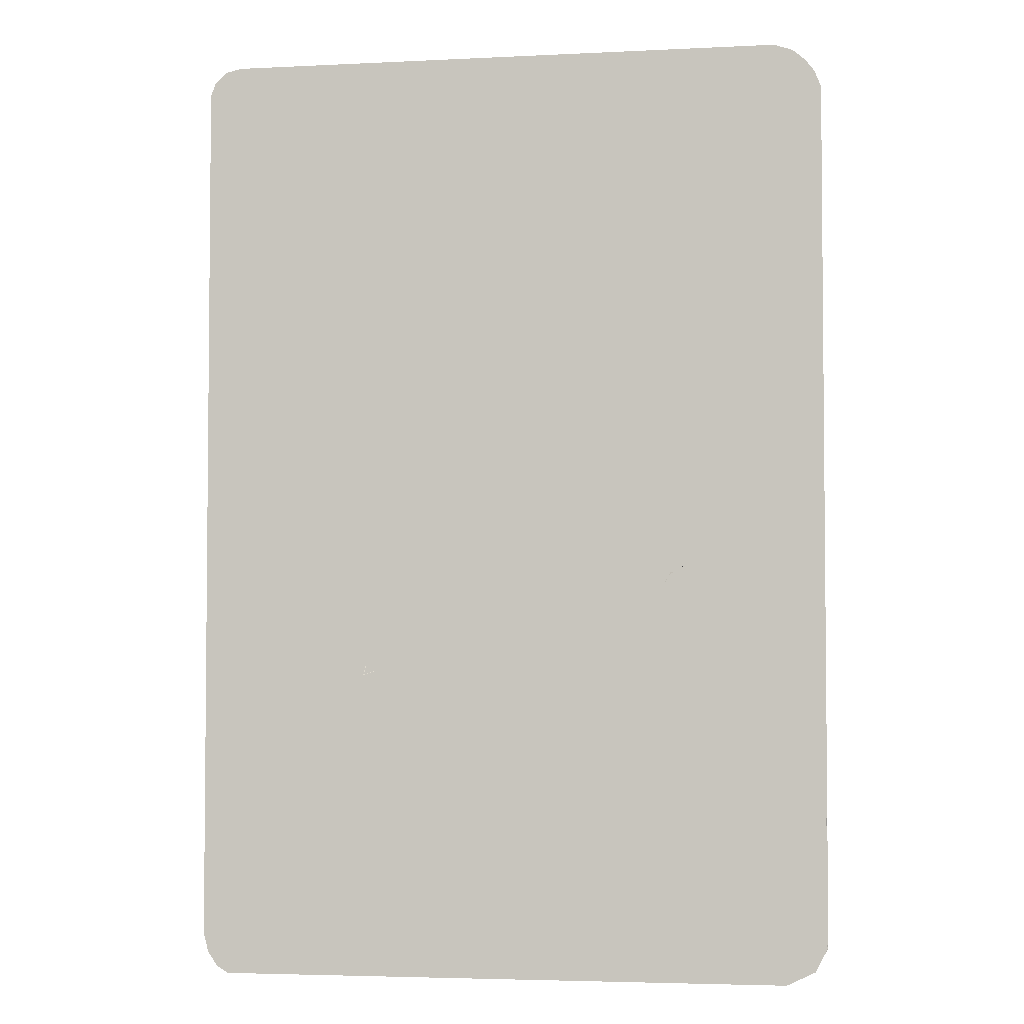
<metadata>
{"format":"obj","ext":"obj","renderer":"f3d","projection":"perspective","resolution":1024,"background":"white","views":[{"elev":-4.0,"azim":8.6,"up":"+Z"}]}
</metadata>
<code>
v 0.8867 0.0003044 -1.352
v 0.8039 -0.000561 -1.392
v -0.8645 -0.0004146 -1.391
v -0.8966 -0.000408 -1.371
v -0.926 -0.0003953 -1.328
v 0.924 0.001122 -1.282
v -0.9401 -0.0003826 -1.273
v 0.9281 0.0001999 1.248
v -0.9437 0.0005251 1.294
v 0.9094 0.0001792 1.294
v -0.9281 0.000561 1.334
v 0.883 0.000153 1.329
v 0.8442 0.0001691 1.361
v -0.8945 0.000551 1.364
v 0.7903 0.0001902 1.379
v -0.8494 0.0005408 1.375
v -0.242 0.002681 1.188
v -0.5186 0.07255 1.268
v -0.2281 0.07255 1.278
v -0.3458 0.002681 1.172
v -0.4565 0.002681 1.139
v -0.6562 0.07255 1.166
v -0.5611 0.002681 1.083
v -0.7208 0.07255 1.114
v -0.65 0.002681 1.008
v -0.7921 0.07255 1.034
v -0.7031 0.002681 0.9367
v -0.8519 0.07255 0.9292
v -0.7353 0.002681 0.8477
v -0.8636 0.07255 0.7659
v -0.745 0.002681 0.7692
v -0.8721 0.07255 -0.09415
v -0.7467 0.002681 -0.05271
v -0.5385 0.0008476 1.372
v -0.7158 0.002681 -0.06935
v -0.6672 0.002681 -0.1157
v -0.8429 0.07255 -0.1355
v -0.9367 0.0008476 -0.1248
v -0.8521 0.07255 -0.198
v -0.9363 0.0008476 -0.2534
v -0.8489 0.07255 -0.2975
v -0.8549 0.07255 -0.4229
v -0.7846 0.002681 -0.4311
v -0.7681 0.002681 -0.538
v -0.8496 0.07255 -0.5449
v -0.7397 0.002681 -0.6531
v -0.8364 0.07255 -0.6558
v -0.7039 0.002681 -0.7525
v -0.7995 0.07255 -0.791
v -0.65 0.002681 -0.8713
v -0.7289 0.07255 -0.9184
v -0.5962 0.002681 -0.9476
v -0.6761 0.07255 -0.9982
v -0.5282 0.002681 -1.02
v -0.5995 0.07255 -1.087
v -0.4729 0.002681 -1.066
v -0.5329 0.07255 -1.146
v -0.4056 0.002681 -1.116
v -0.4715 0.07255 -1.196
v -0.3458 0.002681 -1.143
v -0.329 0.07255 -1.283
v -0.6056 0.008371 -1.206
v -0.6828 0.008371 -1.121
v -0.7345 0.008371 -1.064
v -0.7844 0.008371 -0.9769
v -0.8087 0.07255 -1.279
v -0.8595 0.0008476 -1.387
v -0.9037 0.0008476 -1.354
v -0.8298 0.07255 -1.267
v -0.9248 0.0008476 -1.318
v -0.8423 0.07255 -1.244
v -0.9374 0.0008476 -1.263
v -0.8503 0.07255 -1.208
v -0.9327 0.0008476 -0.9394
v -0.8549 0.07255 -0.9389
v -0.9351 0.0008476 -0.7475
v -0.8549 0.07255 -0.8033
v -0.9359 0.0008476 -0.4919
v -0.7853 0.008371 -1.174
v -0.7753 0.008371 -1.198
v -0.7995 0.07255 -0.791
v -0.7844 0.008371 -0.9769
v -0.753 0.008371 -1.208
v -0.94 0.0008476 1.261
v -0.8523 0.07255 1.243
v -0.8585 0.07255 1.187
v -0.9387 0.0008476 1.295
v -0.8123 0.07255 1.263
v -0.8978 0.0008476 1.356
v -0.839 0.0008476 1.372
v -0.94 0.0008476 0.8443
v -0.7699 0.008371 1.185
v -0.7722 0.008371 1.161
v -0.7483 0.008371 1.204
v -0.6707 0.008371 1.207
v -0.7361 0.008371 1.149
v -0.7667 0.008371 1.124
v 0.02216 0.0008476 1.376
v 0.0194 0.07255 1.276
v -0.1867 0.002681 1.176
v -0.07717 0.07255 1.182
v -0.1986 0.002681 1.145
v -0.1762 0.002681 1.106
v 0.09283 0.07255 1.275
v 0.2089 0.07255 1.273
v 0.2176 0.0008476 1.377
v 0.09094 0.07255 1.26
v 0.339 0.07255 1.267
v 0.5124 0.07255 1.268
v 0.5416 0.0008476 1.378
v 0.7603 0.07255 1.27
v 0.8006 0.0008476 1.374
v 0.7887 0.07255 1.266
v 0.8421 0.0008476 1.358
v 0.814 0.07255 1.254
v 0.9022 0.0008476 1.299
v 0.8263 0.07255 1.226
v 0.9253 0.0008476 1.25
v 0.8301 0.07255 1.055
v 0.9243 0.0008476 0.9914
v 0.8271 0.07255 0.8866
v 0.8219 0.07255 0.6563
v 0.9246 0.0008476 0.5771
v 0.8309 0.07255 0.5174
v 0.7641 0.002681 0.5114
v 0.77 0.002681 0.3006
v 0.8349 0.07255 0.2897
v 0.7394 0.002681 0.6422
v 0.7895 0.07255 0.2176
v 0.7603 0.002681 0.273
v 0.9253 0.0008476 0.2099
v 0.7461 0.07255 0.8589
v 0.7753 0.008371 0.9275
v 0.7197 0.008371 1.029
v 0.6651 0.07255 0.9986
v 0.6384 0.008371 1.143
v 0.5713 0.07255 1.1
v 0.567 0.008371 1.2
v 0.4861 0.07255 1.172
v 0.6886 0.002681 0.7722
v 0.5854 0.002681 0.9374
v 0.4913 0.002681 1.041
v 0.3889 0.002681 1.121
v 0.2439 0.002681 1.203
v 0.173 0.008371 1.241
v 0.6417 0.008371 1.197
v 0.7437 0.008371 1.191
v 0.77 0.008371 1.169
v 0.7724 0.008371 1.058
v 0.7753 0.008371 0.9275
v 0.7753 0.008371 0.9275
v 0.2454 0.002681 1.158
v 0.1473 0.07255 1.121
v 0.1592 0.07255 1.157
v 0.2136 0.002681 1.113
v 0.1217 0.07255 1.093
v 0.1596 0.002681 1.059
v 0.0753 0.07255 1.068
v 0.08897 0.002681 1.016
v 0.02784 0.07255 1.052
v 0.007677 0.002681 0.98
v -0.03119 0.002681 0.992
v -0.0002899 0.07255 1.064
v -0.1201 0.002681 1.05
v -0.06201 0.07255 1.105
v -0.09735 0.07255 1.144
v -0.07717 0.07255 1.182
v -0.008766 0.008371 1.168
v 0.01487 0.008371 1.211
v 0.02633 0.07255 1.257
v 0.03918 0.008371 1.229
v 0.08972 0.008371 1.245
v 0.04503 0.07255 1.194
v 0.08052 0.07255 1.208
v 0.1279 0.07255 1.196
v 0.01487 0.008371 1.211
v 0.02116 0.07255 1.174
v 0.087 0.008371 1.155
v 0.08092 0.008371 1.133
v 0.07194 0.008371 1.173
v 0.06299 0.008371 1.118
v 0.03907 0.008371 1.111
v 0.04916 0.008371 1.17
v 0.02038 0.008371 1.122
v 0.02528 0.008371 1.158
v 0.01264 0.008371 1.151
v -0.005029 0.008371 1.156
v 0.005434 0.008371 1.17
v 0.02528 0.008371 1.158
v 0.01487 0.008371 1.211
v 0.712 0.07255 0.2201
v 0.7342 0.002681 0.2618
v 0.7514 0.07255 0.2061
v 0.712 0.07255 0.2201
v 0.7065 0.002681 0.1848
v 0.6818 0.002681 0.2132
v 0.6729 0.002681 0.252
v 0.7237 0.01097 0.181
v 0.8113 0.07255 0.1989
v 0.7542 0.008371 0.1937
v 0.7659 0.07255 0.1613
v 0.7265 0.07255 0.134
v 0.7137 0.002681 0.1655
v 0.6872 0.07255 0.1225
v 0.6823 0.002681 0.1443
v 0.8329 0.07255 0.1155
v 0.7308 0.002681 0.06559
v 0.6926 0.002681 0.08255
v 0.6623 0.002681 0.111
v 0.6526 0.002681 0.1316
v 0.6714 0.07255 0.1322
v 0.7496 0.002681 0.06438
v 0.8276 0.07255 -0.8874
v 0.7398 0.002681 -0.7601
v 0.7244 0.002681 -0.8384
v 0.792 0.07255 -0.9792
v 0.7026 0.002681 -0.9155
v 0.7486 0.07255 -1.055
v 0.6602 0.002681 -0.9887
v 0.6633 0.07255 -1.15
v 0.6063 0.002681 -1.055
v 0.5888 0.07255 -1.209
v 0.5241 0.002681 -1.115
v 0.4885 0.07255 -1.275
v 0.447 0.002681 -1.16
v 0.3948 0.07255 -1.282
v 0.3623 0.002681 -1.188
v 0.2859 0.07255 -1.283
v 0.2826 0.002681 -1.199
v 0.06878 0.07255 -1.285
v 0.1324 0.002681 -1.206
v 0.4377 0.0008476 -1.389
v 0.755 0.07255 -1.281
v 0.8026 0.0008476 -1.389
v 0.7973 0.07255 -1.258
v 0.8877 0.0008476 -1.35
v 0.8164 0.07255 -1.232
v 0.922 0.0008476 -1.285
v 0.8237 0.07255 -1.185
v 0.9207 0.0008476 -1.248
v 0.8243 0.07255 -1.085
v 0.922 0.0008476 -1.046
v 0.8289 0.07255 -0.9936
v 0.7347 0.008371 -1.197
v 0.7233 0.008371 -1.204
v 0.7436 0.008371 -1.189
v 0.749 0.008371 -1.168
v 0.7496 0.01222 -1.128
v 0.8289 0.07255 -0.9936
v 0.703 0.008371 -1.173
v 0.6587 0.008371 -1.209
v 0.7496 0.01222 -1.128
v 0.792 0.07255 -0.9792
v 0.8144 0.0152 -0.9837
v 0.8144 0.0152 -0.9837
v 0.8289 0.07255 -0.9936
v 0.7496 0.01222 -1.128
v 0.7342 0.002681 0.2618
v 0.692 0.07255 0.257
v 0.7173 0.002681 0.2775
v 0.712 0.07255 0.2201
v 0.689 0.07255 0.2776
v 0.689 0.07255 0.2776
v 0.7013 0.002681 0.2935
v 0.7013 0.002681 0.2935
v 0.689 0.07255 0.2776
v 0.672 0.002681 0.2788
v 0.692 0.07255 0.257
v 0.712 0.07255 0.2201
v 0.7237 0.01097 0.181
v 0.7514 0.07255 0.2061
v 0.7542 0.008371 0.1937
v 0.6823 0.002681 0.1443
v 0.6872 0.07255 0.1225
v 0.6714 0.07255 0.1322
v 0.6623 0.002681 0.111
v 0.7265 0.07255 0.134
v 0.6926 0.002681 0.08255
v 0.04246 0.07255 -1.181
v 0.1709 0.002681 -1.185
v -0.004336 0.07255 -1.234
v 0.08211 0.07255 -1.153
v 0.1841 0.002681 -1.138
v 0.06041 0.07255 -1.129
v 0.1576 0.002681 -1.101
v 0.029 0.07255 -1.097
v 0.09124 0.002681 -1.048
v -0.007659 0.07255 -1.07
v 0.02756 0.002681 -1.006
v -0.04955 0.07255 -1.055
v -0.02816 0.002681 -0.9764
v -0.09368 0.07255 -1.067
v -0.1104 0.002681 -1
v -0.1475 0.07255 -1.098
v -0.1794 0.002681 -1.045
v -0.1767 0.07255 -1.132
v -0.2272 0.002681 -1.082
v -0.183 0.07255 -1.169
v -0.2776 0.002681 -1.133
v -0.2935 0.008474 -1.171
v -0.0333 0.008371 -1.121
v -0.01276 0.008371 -1.134
v -0.05514 0.008371 -1.116
v -0.0744 0.008371 -1.116
v -0.09495 0.008371 -1.125
v -0.0988 0.008371 -1.142
v -0.09222 0.008371 -1.17
v -0.1729 0.07255 -1.196
v -0.2248 0.009496 -1.239
v -0.2627 0.009496 -1.222
v -0.1817 0.009496 -1.248
v -0.1507 0.07255 -1.21
v -0.09279 0.009496 -1.232
v -0.1015 0.07255 -1.214
v -0.06845 0.009496 -1.217
v -0.08128 0.07255 -1.199
v -0.08128 0.07255 -1.199
v -0.1726 0.07255 -1.288
v -0.0772 0.07255 -1.261
v -0.06845 0.009496 -1.217
v -0.2616 0.07255 -1.285
v -0.291 0.0008476 -1.388
v -0.05124 0.0008476 -1.387
v -0.04244 0.07255 -1.286
v 0.02715 0.06558 -1.254
v -0.04077 0.07255 -1.248
v -0.06845 0.009496 -1.217
v -0.03752 0.008371 -1.191
v -0.01276 0.008371 -1.156
v -0.7681 0.002681 -0.325
v -0.8199 0.07255 -0.2394
v -0.7554 0.002681 -0.2958
v -0.8434 0.02124 -0.2158
v -0.8199 0.07255 -0.2394
v -0.7863 0.07255 -0.2216
v -0.7958 0.01735 -0.1852
v -0.7506 0.07255 -0.219
v -0.7547 0.002681 -0.1777
v -0.7255 0.002681 -0.1815
v -0.739 0.002681 -0.2913
v -0.7229 0.07255 -0.2474
v -0.6949 0.002681 -0.3138
v -0.7506 0.07255 -0.219
v -0.6912 0.002681 -0.2173
v -0.7229 0.07255 -0.2474
v -0.6814 0.002681 -0.2712
v -0.6949 0.002681 -0.3138
v -0.7506 0.07255 -0.219
v -0.7181 0.002681 -0.171
v -0.6613 0.002681 -0.1628
v -0.7921 0.07255 1.034
v -0.7667 0.008371 1.124
v -0.05815 0.008371 -1.194
v -0.06845 0.009496 -1.217
v -0.06362 0.008371 -1.176
v -0.08128 0.07255 -1.199
v -0.8521 0.07255 -0.198
v -0.8434 0.02124 -0.2158
v 0.04503 0.07255 1.194
v 0.02116 0.07255 1.174
v 0.02528 0.008371 1.158
v 0.04503 0.07255 1.194
v -0.1608 0.1037 -0.05557
v -0.003738 0.1062 0.01073
v -0.1134 0.1037 -0.1199
v -0.04983 0.1037 -0.1534
v 0.02595 0.1037 -0.1571
v 0.09585 0.1037 -0.1276
v 0.146 0.1037 -0.07073
v 0.1665 0.1037 0.002317
v 0.1533 0.1037 0.07703
v 0.109 0.1037 0.1386
v 0.04235 0.1037 0.1749
v -0.03343 0.1037 0.1786
v -0.1077 0.1036 0.1443
v -0.1535 0.1037 0.09219
v -0.174 0.1037 0.01914
v -0.2508 0.09151 -0.1762
v -0.3104 0.09167 -0.04349
v -0.4313 0.07471 -0.1114
v -0.3937 0.07528 -0.2071
v -0.4643 0.0001813 -0.1897
v -0.4478 0.003125 -0.2368
v -0.3534 0.07346 -0.2737
v -0.4036 0.001921 -0.3147
v -0.298 0.07112 -0.3298
v -0.5194 0.03887 -0.01805
v -0.455 0.07194 -0.01378
v -0.4948 0.0005956 0.1392
v -0.4465 0.07268 0.08915
v -0.4656 0.002179 0.2007
v -0.4148 0.0756 0.1663
v -0.4174 0.003102 0.2726
v -0.3646 0.07842 0.2482
v -0.3035 0.09167 0.09491
v -0.2445 0.09154 0.2085
v -0.3132 0.07915 0.3056
v -0.1332 0.08974 0.2956
v -0.2287 0.07571 0.361
v -0.2868 0.002536 0.4151
v -0.1591 0.005691 0.4722
v -0.1311 0.0793 0.4052
v 0.01121 0.03327 0.4998
v -0.02814 0.07913 0.421
v 0.05961 0.07913 0.4177
v 0.1833 0.005613 0.4652
v 0.148 0.07913 0.3953
v 0.2879 0.003234 0.4111
v 0.2298 0.07989 0.3504
v 0.2978 0.07977 0.2983
v 0.145 0.09167 0.2843
v 0.2482 0.09154 0.1946
v 0.3625 0.07819 0.233
v 0.4311 0.004319 0.2633
v 0.4739 0.0004586 0.1644
v 0.4119 0.07913 0.1335
v 0.4942 0.03113 -0.01195
v 0.4288 0.07913 0.03794
v 0.424 0.07913 -0.05899
v 0.4718 -0.000765 -0.1991
v 0.3978 0.07913 -0.1524
v 0.404 0.002161 -0.3127
v 0.3514 0.07913 -0.2377
v 0.2912 0.08006 -0.3166
v 0.2298 0.09167 -0.1952
v 0.2061 0.07913 -0.3655
v 0.2701 0.0002042 -0.438
v 0.1685 0.001165 -0.4849
v 0.1223 0.07965 -0.4116
v 0.003708 0.0418 -0.522
v 0.02398 0.07893 -0.4367
v -0.177 0.001077 -0.4773
v -0.08159 0.07765 -0.4367
v -0.2006 0.002326 -0.4707
v -0.174 0.07488 -0.411
v -0.2708 0.003526 -0.4351
v -0.2512 0.07414 -0.3734
v -0.1525 0.09161 -0.2628
v -0.0191 0.09167 -0.3003
v 0.1174 0.09167 -0.2761
v 0.296 0.09167 -0.07345
v 0.3029 0.09167 0.06495
v 0.01163 0.09167 0.3217
v -0.4526 -0.001147 -0.4974
v -0.4834 0.007888 0.4639
v 0.4964 0.009191 0.4613
v 0.4601 0.008724 -0.5001
v 0.005506 0.002072 0.772
v 0.7768 0.03717 -0.01576
v 0.4739 0.0004586 0.1644
v 0.7768 0.002265 -0.01576
v 0.7768 0.002265 -0.01576
v 0.4718 -0.000765 -0.1991
v 0.009274 0.008371 -0.7856
v -0.7735 0.03717 -0.023
v -0.7735 0.002265 -0.023
v -0.7735 0.03717 -0.023
v -0.7735 0.03717 -0.023
v -0.7735 0.002265 -0.023
v -0.4948 0.0005956 0.1392
o Card_Hidden
f 1 2 3
f 3 4 1
f 4 5 1
f 5 6 1
f 5 7 6
f 7 8 6
f 7 9 8
f 9 10 8
f 9 11 10
f 11 12 10
f 11 13 12
f 11 14 13
f 14 15 13
f 14 16 15
f 17 18 19
f 17 20 18
f 20 21 18
f 21 22 18
f 21 23 22
f 23 24 22
f 23 25 24
f 25 26 24
f 25 27 26
f 27 28 26
f 27 29 28
f 29 30 28
f 29 31 30
f 31 32 30
f 31 33 32
f 34 19 18
f 35 32 33
f 36 32 35
f 36 37 32
f 38 32 37
f 38 30 32
f 38 37 39
f 38 39 40
f 40 39 41
f 40 41 42
f 43 42 41
f 44 42 43
f 44 45 42
f 46 45 44
f 46 47 45
f 48 47 46
f 48 49 47
f 50 49 48
f 50 51 49
f 52 51 50
f 52 53 51
f 54 53 52
f 54 55 53
f 56 55 54
f 56 57 55
f 58 57 56
f 58 59 57
f 60 59 58
f 60 61 59
f 61 62 59
f 59 62 57
f 57 63 55
f 57 62 63
f 55 64 53
f 55 63 64
f 53 65 51
f 53 64 65
f 51 65 49
f 66 62 61
f 67 66 61
f 68 66 67
f 68 69 66
f 70 69 68
f 70 71 69
f 72 71 70
f 72 73 71
f 74 73 72
f 74 75 73
f 76 75 74
f 76 77 75
f 77 65 75
f 76 47 77
f 47 65 77
f 78 47 76
f 78 45 47
f 78 42 45
f 40 42 78
f 73 79 71
f 75 79 73
f 71 80 69
f 71 79 80
f 75 65 79
f 81 82 47
f 83 69 80
f 83 66 69
f 66 83 62
f 84 85 86
f 84 87 85
f 87 88 85
f 87 89 88
f 89 90 88
f 91 84 86
f 91 86 28
f 91 28 30
f 38 91 30
f 90 18 88
f 90 34 18
f 86 85 92
f 86 92 93
f 85 94 92
f 85 88 94
f 88 95 94
f 88 18 95
f 18 22 95
f 22 96 95
f 22 24 96
f 24 97 96
f 24 26 97
f 86 93 97
f 28 86 97
f 34 98 19
f 98 99 19
f 100 19 99
f 100 99 101
f 101 102 100
f 103 102 101
f 100 17 19
f 98 104 99
f 98 105 104
f 98 106 105
f 105 107 104
f 106 108 105
f 106 109 108
f 106 110 109
f 110 111 109
f 110 112 111
f 112 113 111
f 112 114 113
f 114 115 113
f 114 116 115
f 116 117 115
f 116 118 117
f 118 119 117
f 118 120 119
f 120 121 119
f 120 122 121
f 120 123 122
f 123 124 122
f 125 122 124
f 126 125 124
f 126 124 127
f 123 127 124
f 125 128 122
f 126 127 129
f 126 129 130
f 123 131 127
f 128 132 122
f 122 132 133
f 132 134 133
f 132 135 134
f 135 136 134
f 135 137 136
f 137 138 136
f 137 139 138
f 139 108 138
f 128 140 132
f 140 135 132
f 140 141 135
f 141 137 135
f 141 142 137
f 142 139 137
f 142 143 139
f 139 143 144
f 144 108 139
f 144 105 108
f 144 145 105
f 108 109 138
f 109 146 138
f 138 146 136
f 109 147 146
f 136 146 147
f 109 111 147
f 111 113 147
f 113 148 147
f 113 115 148
f 115 117 148
f 117 149 148
f 117 119 149
f 119 150 149
f 119 121 150
f 121 122 150
f 134 148 149
f 134 136 148
f 136 147 148
f 134 149 151
f 152 153 154
f 152 155 153
f 155 156 153
f 155 157 156
f 157 158 156
f 157 159 158
f 160 158 159
f 160 159 161
f 160 161 162
f 160 162 163
f 163 162 164
f 163 164 165
f 164 166 165
f 164 103 166
f 103 167 166
f 165 166 168
f 166 169 168
f 166 101 169
f 101 170 169
f 170 171 169
f 170 172 171
f 173 171 172
f 173 172 174
f 174 172 145
f 174 145 175
f 175 145 144
f 175 144 152
f 152 154 175
f 176 171 173
f 176 173 177
f 105 145 172
f 105 172 107
f 170 107 172
f 104 107 170
f 104 170 99
f 175 154 178
f 154 179 178
f 179 180 178
f 180 175 178
f 180 174 175
f 179 181 180
f 180 181 182
f 180 182 183
f 183 182 184
f 183 184 185
f 185 184 186
f 186 184 187
f 188 185 186
f 188 177 189
f 186 168 188
f 186 187 168
f 188 168 190
f 165 168 187
f 184 165 187
f 184 163 165
f 182 163 184
f 182 160 163
f 182 158 160
f 182 181 158
f 156 158 181
f 156 181 179
f 153 156 179
f 154 153 179
f 176 177 188
f 130 191 192
f 130 193 194
f 195 191 193
f 196 191 195
f 197 191 196
f 195 193 198
f 129 193 130
f 199 193 129
f 127 199 129
f 199 200 193
f 198 200 201
f 201 200 199
f 198 201 202
f 198 202 203
f 203 202 204
f 203 204 205
f 206 201 199
f 127 206 199
f 207 201 206
f 208 201 207
f 209 202 208
f 210 204 209
f 205 211 210
f 210 211 204
f 207 206 212
f 212 206 213
f 212 213 214
f 214 213 215
f 215 213 216
f 215 216 217
f 217 216 218
f 217 218 219
f 219 218 220
f 219 220 221
f 221 220 222
f 221 222 223
f 223 222 224
f 223 224 225
f 225 224 226
f 225 226 227
f 227 226 228
f 227 228 229
f 230 229 228
f 230 231 229
f 232 226 224
f 232 228 226
f 232 224 233
f 232 233 234
f 234 233 235
f 234 235 236
f 236 235 237
f 236 237 238
f 238 237 239
f 238 239 240
f 240 239 241
f 240 241 242
f 242 241 243
f 242 243 213
f 242 213 206
f 242 206 131
f 233 244 235
f 233 245 244
f 235 246 237
f 235 244 246
f 237 247 239
f 237 246 247
f 239 248 241
f 239 247 248
f 241 248 249
f 131 206 127
f 218 248 250
f 218 250 220
f 220 250 251
f 220 251 222
f 222 251 224
f 224 251 245
f 224 245 233
f 252 218 216
f 252 253 254
f 253 213 254
f 255 213 256
f 257 255 256
f 258 259 260
f 258 261 259
f 260 259 262
f 260 263 264
f 265 266 267
f 267 266 268
f 267 268 197
f 197 268 269
f 270 271 272
f 273 274 275
f 276 274 277
f 278 277 201
f 231 279 280
f 231 281 279
f 280 279 282
f 280 282 283
f 283 282 284
f 283 284 285
f 285 284 286
f 285 286 287
f 287 286 288
f 287 288 289
f 289 288 290
f 289 290 291
f 291 290 292
f 291 292 293
f 293 292 294
f 293 294 295
f 295 294 296
f 295 296 297
f 297 296 298
f 297 298 299
f 299 298 300
f 286 301 288
f 286 302 301
f 288 303 290
f 288 301 303
f 290 304 292
f 290 303 304
f 292 305 294
f 292 304 305
f 294 306 296
f 294 305 306
f 296 306 298
f 298 306 307
f 298 307 308
f 298 308 309
f 298 309 310
f 298 310 300
f 300 310 61
f 61 310 309
f 308 311 309
f 308 312 311
f 308 307 312
f 312 313 311
f 312 314 313
f 312 307 314
f 314 315 313
f 314 316 315
f 314 307 317
f 318 311 313
f 318 313 319
f 319 313 320
f 321 311 318
f 321 309 311
f 61 309 321
f 322 61 321
f 322 321 318
f 67 61 322
f 322 318 323
f 318 319 324
f 323 318 324
f 323 324 230
f 323 230 228
f 323 228 232
f 324 325 230
f 319 325 324
f 325 231 230
f 281 231 325
f 326 281 325
f 319 326 325
f 319 327 326
f 326 328 281
f 326 320 328
f 281 328 329
f 281 329 279
f 279 329 282
f 282 329 284
f 284 329 302
f 284 302 286
f 43 41 330
f 330 41 331
f 330 331 332
f 41 333 334
f 332 334 335
f 333 335 334
f 333 336 335
f 336 337 335
f 332 335 337
f 336 338 337
f 339 337 338
f 332 337 340
f 340 341 342
f 343 341 340
f 344 345 339
f 346 345 344
f 347 345 346
f 339 345 348
f 39 37 336
f 37 349 336
f 350 349 37
f 36 350 37
f 351 28 352
f 316 353 354
f 316 355 353
f 356 307 355
f 41 357 358
f 357 336 358
f 183 174 180
f 183 359 174
f 360 183 361
f 360 362 183
f 363 364 365
f 365 364 366
f 366 364 367
f 367 364 368
f 368 364 369
f 369 364 370
f 370 364 371
f 371 364 372
f 372 364 373
f 373 364 374
f 374 364 375
f 364 376 375
f 376 364 377
f 377 364 363
f 378 363 365
f 379 363 378
f 379 377 363
f 380 379 378
f 380 378 381
f 382 380 381
f 382 381 383
f 383 381 384
f 381 378 384
f 383 384 385
f 385 384 386
f 384 378 386
f 387 380 382
f 387 388 380
f 388 379 380
f 389 388 387
f 389 390 388
f 390 379 388
f 391 390 389
f 391 392 390
f 393 392 391
f 393 394 392
f 394 395 392
f 392 395 390
f 394 396 395
f 390 395 379
f 396 376 395
f 395 376 377
f 395 377 379
f 397 394 393
f 396 394 397
f 398 396 397
f 398 397 399
f 399 397 400
f 401 399 400
f 401 402 399
f 402 398 399
f 403 402 401
f 403 404 402
f 404 398 402
f 403 405 404
f 406 405 403
f 406 407 405
f 408 407 406
f 408 409 407
f 410 409 408
f 410 411 409
f 409 411 407
f 410 412 411
f 413 412 410
f 414 413 410
f 415 413 414
f 415 416 413
f 416 412 413
f 417 416 415
f 417 418 416
f 417 419 418
f 420 419 417
f 420 421 419
f 422 421 420
f 422 423 421
f 424 423 422
f 424 425 423
f 426 425 424
f 427 426 424
f 428 426 427
f 428 429 426
f 430 429 428
f 430 431 429
f 432 431 430
f 432 433 431
f 434 433 432
f 434 435 433
f 436 435 434
f 436 437 435
f 437 438 435
f 435 439 433
f 435 438 439
f 433 439 431
f 431 440 429
f 431 439 440
f 429 440 426
f 426 440 425
f 438 366 439
f 438 365 366
f 439 366 367
f 439 367 440
f 440 367 368
f 440 368 425
f 425 368 369
f 425 369 441
f 423 425 441
f 423 441 421
f 421 441 419
f 419 441 442
f 419 442 418
f 418 442 416
f 416 442 412
f 441 369 370
f 441 370 442
f 442 370 371
f 442 371 412
f 412 371 372
f 412 372 411
f 411 372 373
f 411 373 443
f 407 411 443
f 407 443 405
f 405 443 404
f 404 443 398
f 443 373 374
f 443 374 398
f 398 374 375
f 375 396 398
f 375 376 396
f 386 437 436
f 378 437 386
f 378 438 437
f 365 438 378
f 436 444 386
f 386 444 385
f 397 445 400
f 393 445 397
f 410 446 414
f 408 446 410
f 424 447 427
f 422 447 424
f 403 448 406
f 401 448 403
f 417 449 420
f 415 449 417
f 450 451 449
f 449 452 453
f 430 454 432
f 428 454 430
f 387 455 389
f 382 455 387
f 382 456 457
f 300 61 60
f 458 459 460

</code>
